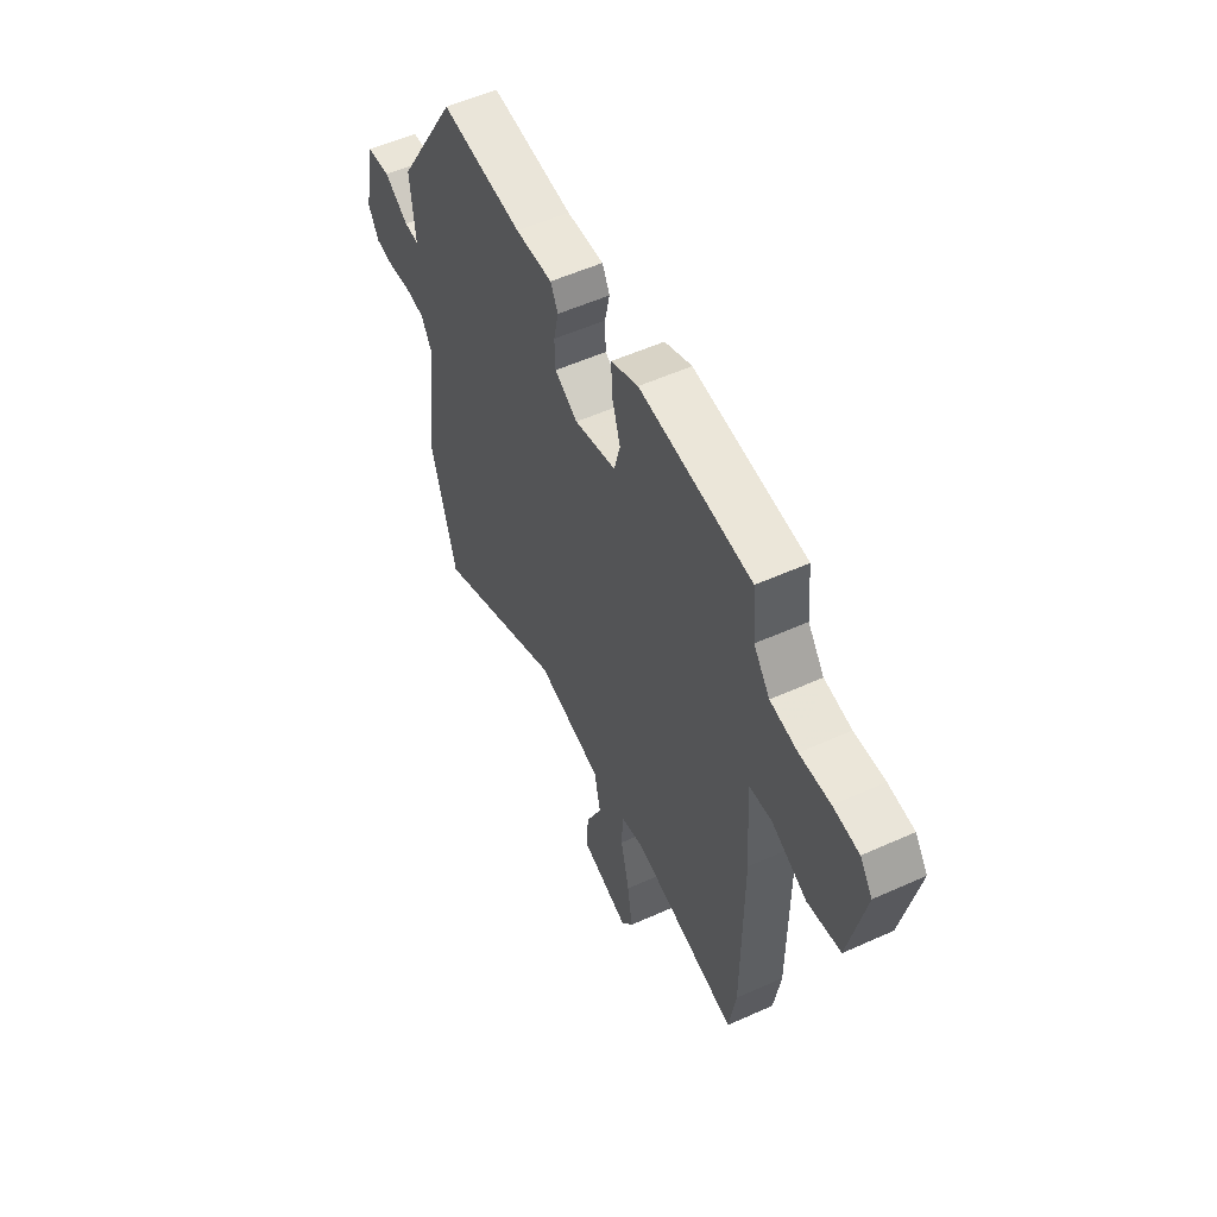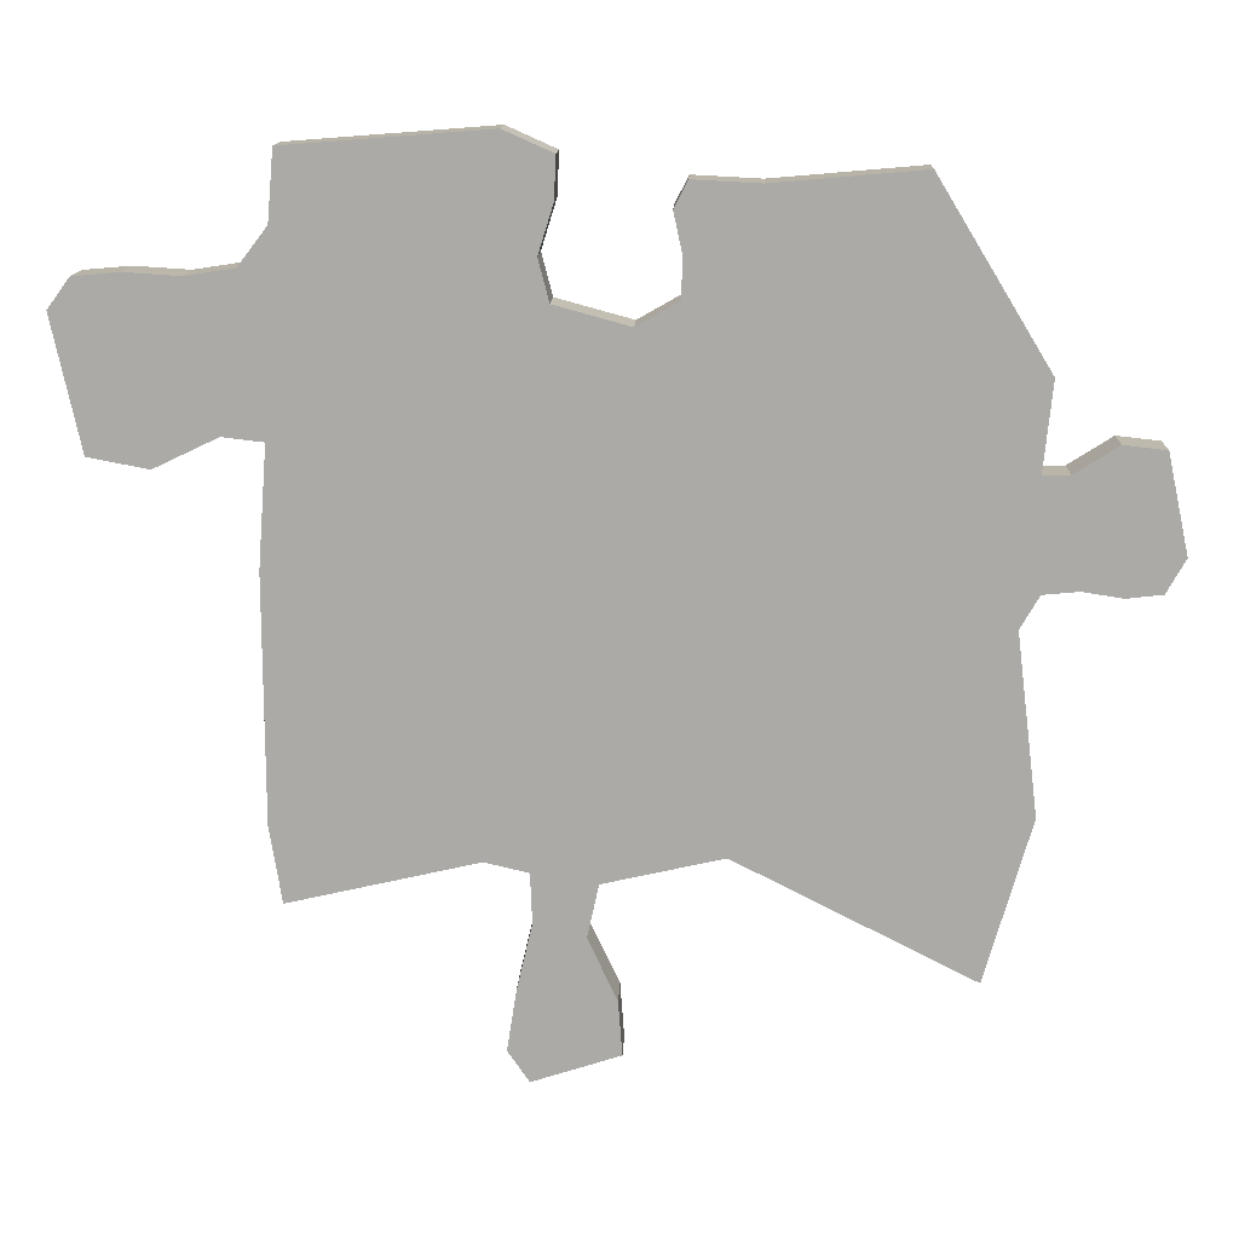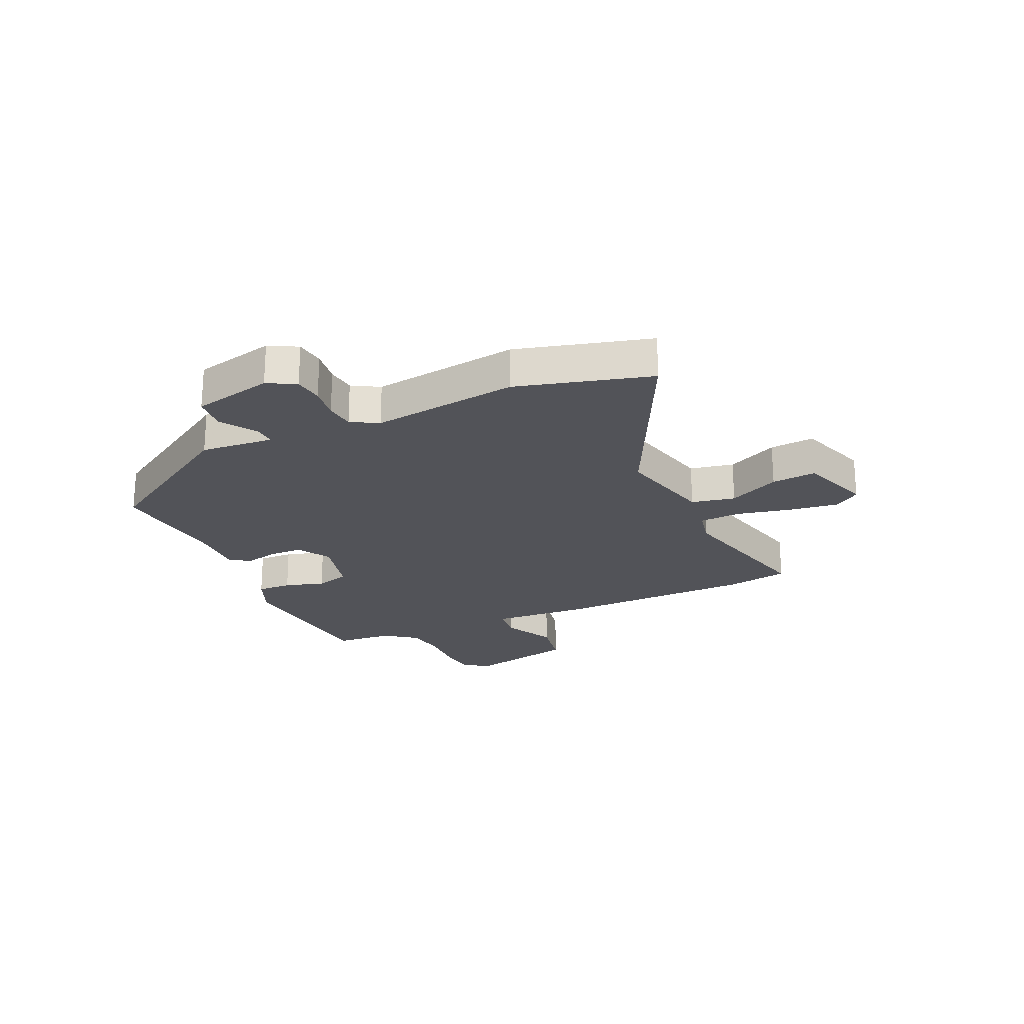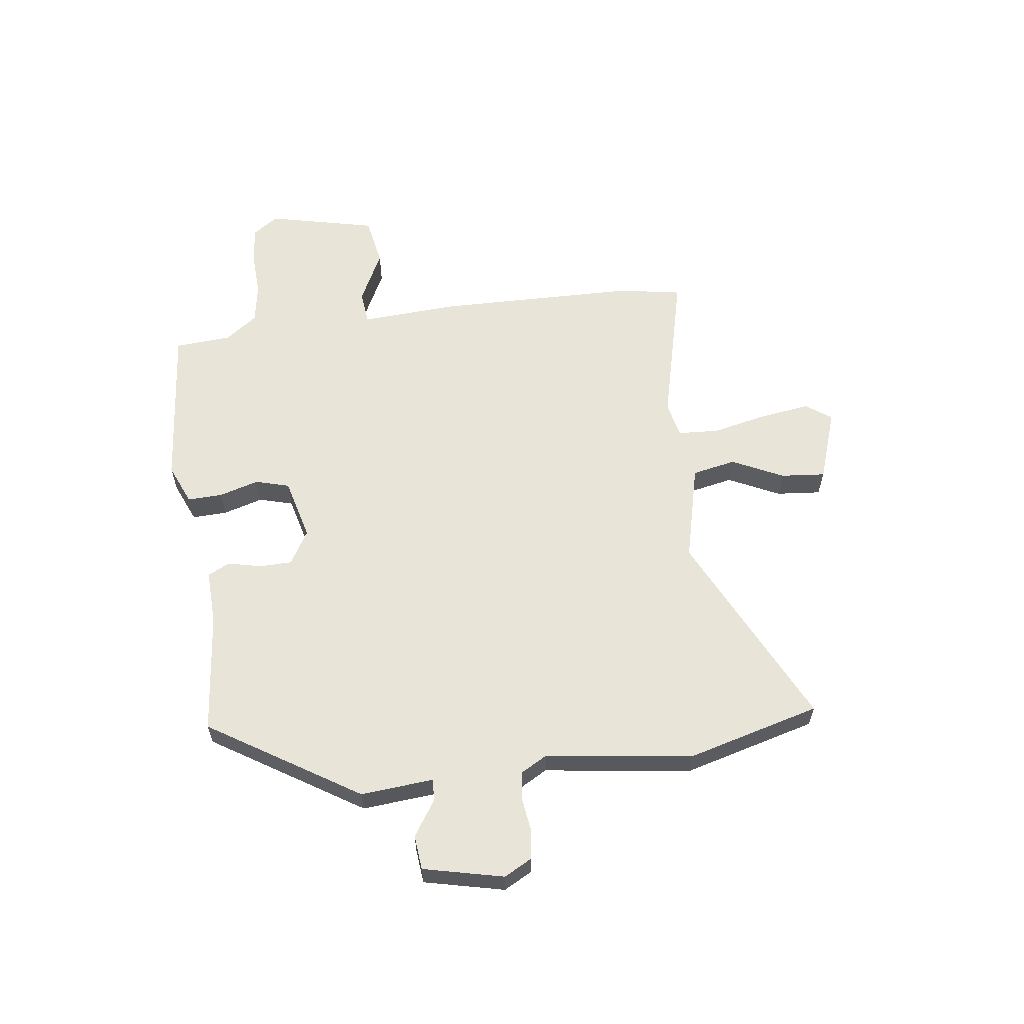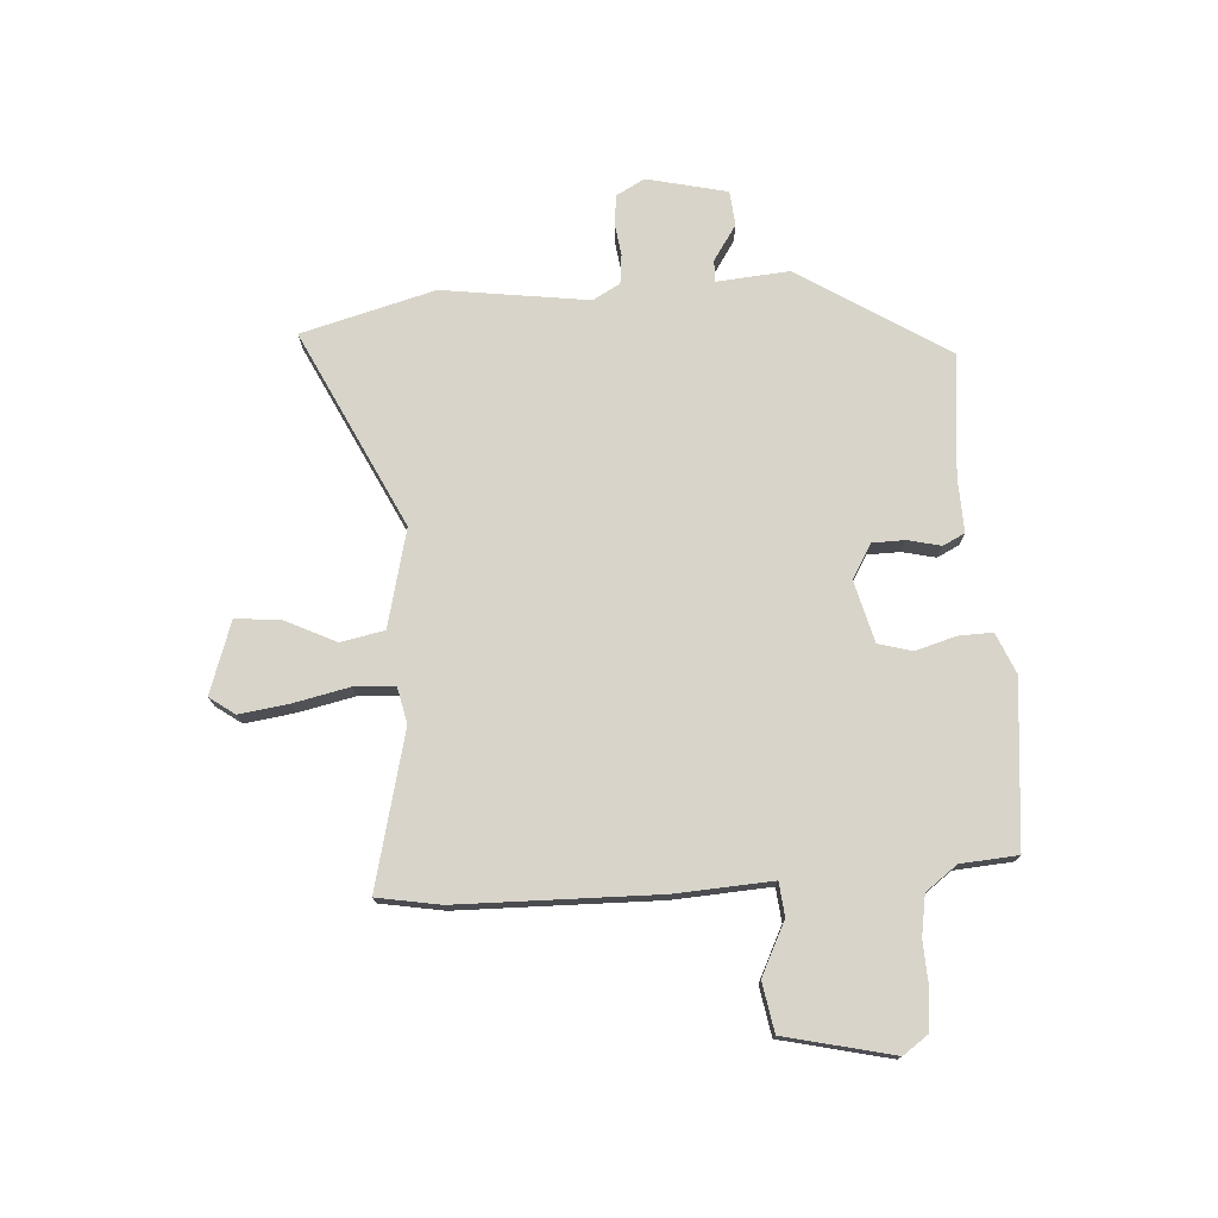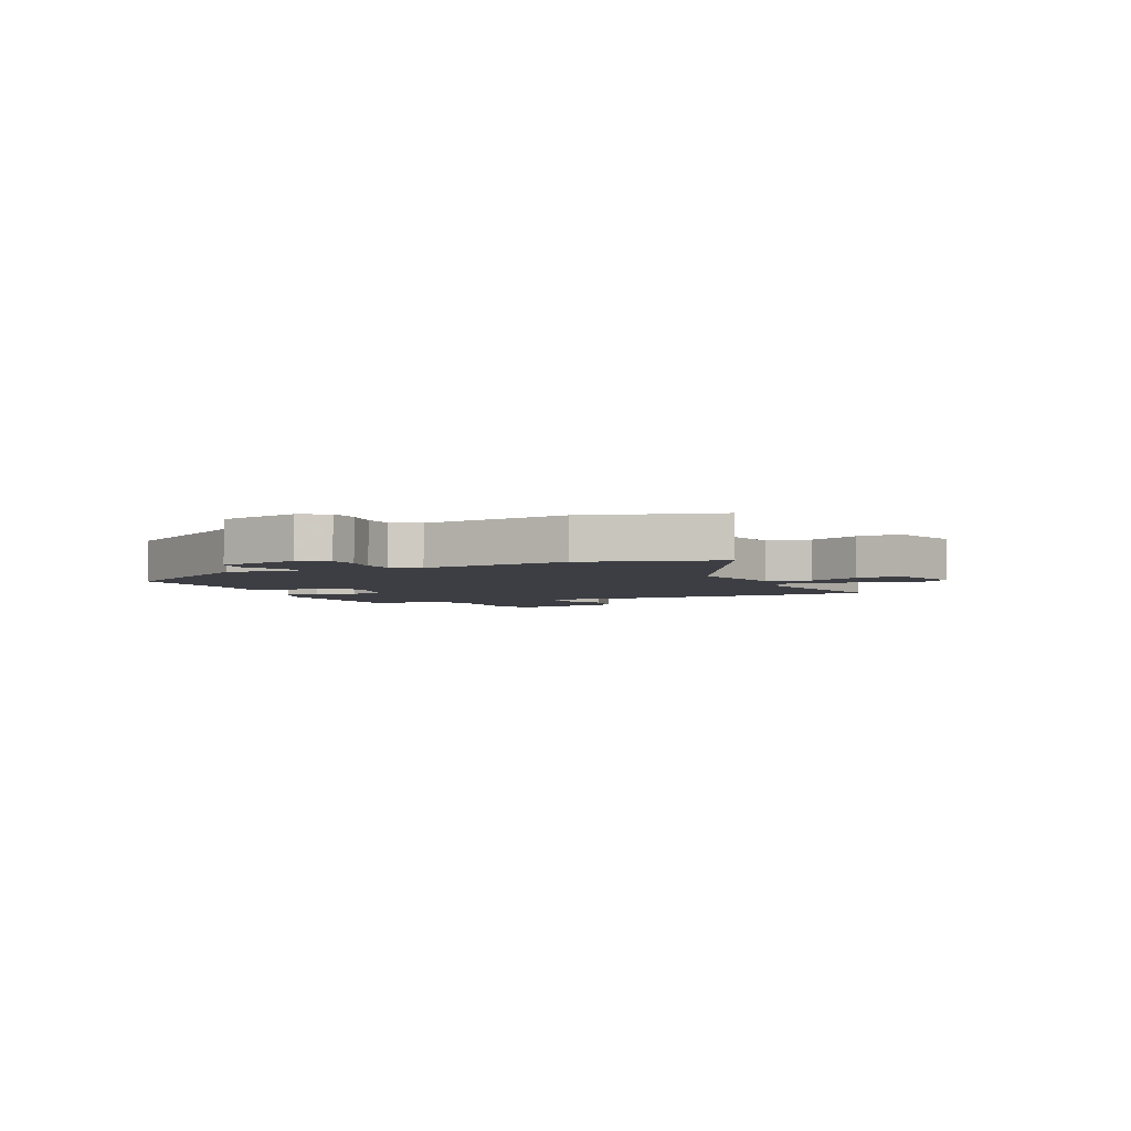
<metadata>
{"format":"obj","ext":"obj","renderer":"f3d","projection":"perspective","resolution":1024,"background":"white","views":[{"elev":54.6,"azim":-115.5,"up":"+Z"},{"elev":13.8,"azim":2.3,"up":"+Z"},{"elev":-22.7,"azim":115.3,"up":"+Y"},{"elev":60.2,"azim":83.4,"up":"+Y"},{"elev":75.1,"azim":-92.9,"up":"+Y"},{"elev":-3.7,"azim":114.5,"up":"+Y"}]}
</metadata>
<code>
v -0.481 0.07 0.509
v -0.186 0.07 0.532
v -0.114 0.07 0.5
v -0.117 0.07 0.438
v -0.139 0.07 0.367
v -0.123 0.07 0.306
v -0.013 0.07 0.276
v 0.048 0.07 0.311
v 0.05 0.07 0.369
v 0.037 0.07 0.429
v 0.057 0.07 0.468
v 0.155 0.07 0.463
v 0.372 0.07 0.482
v 0.536 0.07 0.213
v 0.523 0.07 0.083
v 0.562 0.07 0.084
v 0.626 0.07 0.125
v 0.688 0.07 0.118
v 0.719 0.07 -0.026
v 0.691 0.07 -0.076
v 0.639 0.07 -0.082
v 0.58 0.07 -0.073
v 0.528 0.07 -0.078
v 0.5 0.07 -0.126
v 0.532 0.07 -0.389
v 0.464 0.07 -0.627
v 0.115 0.07 -0.451
v -0.06 0.07 -0.491
v -0.077 0.07 -0.569
v -0.034 0.07 -0.661
v -0.028 0.07 -0.741
v -0.157 0.07 -0.783
v -0.189 0.07 -0.737
v -0.175 0.07 -0.648
v -0.152 0.07 -0.549
v -0.155 0.07 -0.476
v -0.219 0.07 -0.461
v -0.496 0.07 -0.525
v -0.514 0.07 -0.412
v -0.515 0.07 -0.055
v -0.502 0.07 0.12
v -0.562 0.07 0.127
v -0.656 0.07 0.082
v -0.744 0.07 0.099
v -0.786 0.07 0.294
v -0.753 0.07 0.339
v -0.685 0.07 0.345
v -0.605 0.07 0.34
v -0.533 0.07 0.351
v -0.49 0.07 0.407
v -0.481 0 0.509
v -0.186 0 0.532
v -0.114 0 0.5
v -0.117 0 0.438
v -0.139 0 0.367
v -0.123 0 0.306
v -0.013 0 0.276
v 0.048 0 0.311
v 0.05 0 0.369
v 0.037 0 0.429
v 0.057 0 0.468
v 0.155 0 0.463
v 0.372 0 0.482
v 0.536 0 0.213
v 0.523 0 0.083
v 0.562 0 0.084
v 0.626 0 0.125
v 0.688 0 0.118
v 0.719 0 -0.026
v 0.691 0 -0.076
v 0.639 0 -0.082
v 0.58 0 -0.073
v 0.528 0 -0.078
v 0.5 0 -0.126
v 0.532 0 -0.389
v 0.464 0 -0.627
v 0.115 0 -0.451
v -0.06 0 -0.491
v -0.077 0 -0.569
v -0.034 0 -0.661
v -0.028 0 -0.741
v -0.157 0 -0.783
v -0.189 0 -0.737
v -0.175 0 -0.648
v -0.152 0 -0.549
v -0.155 0 -0.476
v -0.219 0 -0.461
v -0.496 0 -0.525
v -0.514 0 -0.412
v -0.515 0 -0.055
v -0.502 0 0.12
v -0.562 0 0.127
v -0.656 0 0.082
v -0.744 0 0.099
v -0.786 0 0.294
v -0.753 0 0.339
v -0.685 0 0.345
v -0.605 0 0.34
v -0.533 0 0.351
v -0.49 0 0.407
f 45 46 47 48
f 45 48 49
f 42 43 44 45
f 41 42 45 49
f 38 39 40 41
f 37 38 41
f 36 37 41 49
f 32 33 34 35
f 30 31 32 35
f 29 30 35 36
f 28 29 36 49
f 24 25 26 27
f 23 24 27 28
f 19 20 21 22
f 19 22 23
f 16 17 18 19
f 15 16 19 23
f 12 13 14 15
f 9 10 11 12
f 8 9 12 15
f 7 8 15 23
f 2 3 4 5
f 50 1 2 5
f 50 5 6
f 49 50 6
f 23 28 49
f 6 7 23 49
f 98 97 96 95
f 99 98 95
f 95 94 93 92
f 99 95 92 91
f 91 90 89 88
f 91 88 87
f 99 91 87 86
f 85 84 83 82
f 85 82 81 80
f 86 85 80 79
f 99 86 79 78
f 77 76 75 74
f 78 77 74 73
f 72 71 70 69
f 73 72 69
f 69 68 67 66
f 73 69 66 65
f 65 64 63 62
f 62 61 60 59
f 65 62 59 58
f 73 65 58 57
f 55 54 53 52
f 55 52 51 100
f 56 55 100
f 56 100 99
f 99 78 73
f 99 73 57 56
f 1 51 52 2
f 2 52 53 3
f 3 53 54 4
f 4 54 55 5
f 5 55 56 6
f 6 56 57 7
f 7 57 58 8
f 8 58 59 9
f 9 59 60 10
f 10 60 61 11
f 11 61 62 12
f 12 62 63 13
f 13 63 64 14
f 14 64 65 15
f 15 65 66 16
f 16 66 67 17
f 17 67 68 18
f 18 68 69 19
f 19 69 70 20
f 20 70 71 21
f 21 71 72 22
f 22 72 73 23
f 23 73 74 24
f 24 74 75 25
f 25 75 76 26
f 26 76 77 27
f 27 77 78 28
f 28 78 79 29
f 29 79 80 30
f 30 80 81 31
f 31 81 82 32
f 32 82 83 33
f 33 83 84 34
f 34 84 85 35
f 35 85 86 36
f 36 86 87 37
f 37 87 88 38
f 38 88 89 39
f 39 89 90 40
f 40 90 91 41
f 41 91 92 42
f 42 92 93 43
f 43 93 94 44
f 44 94 95 45
f 45 95 96 46
f 46 96 97 47
f 47 97 98 48
f 48 98 99 49
f 49 99 100 50
f 50 100 51 1

</code>
